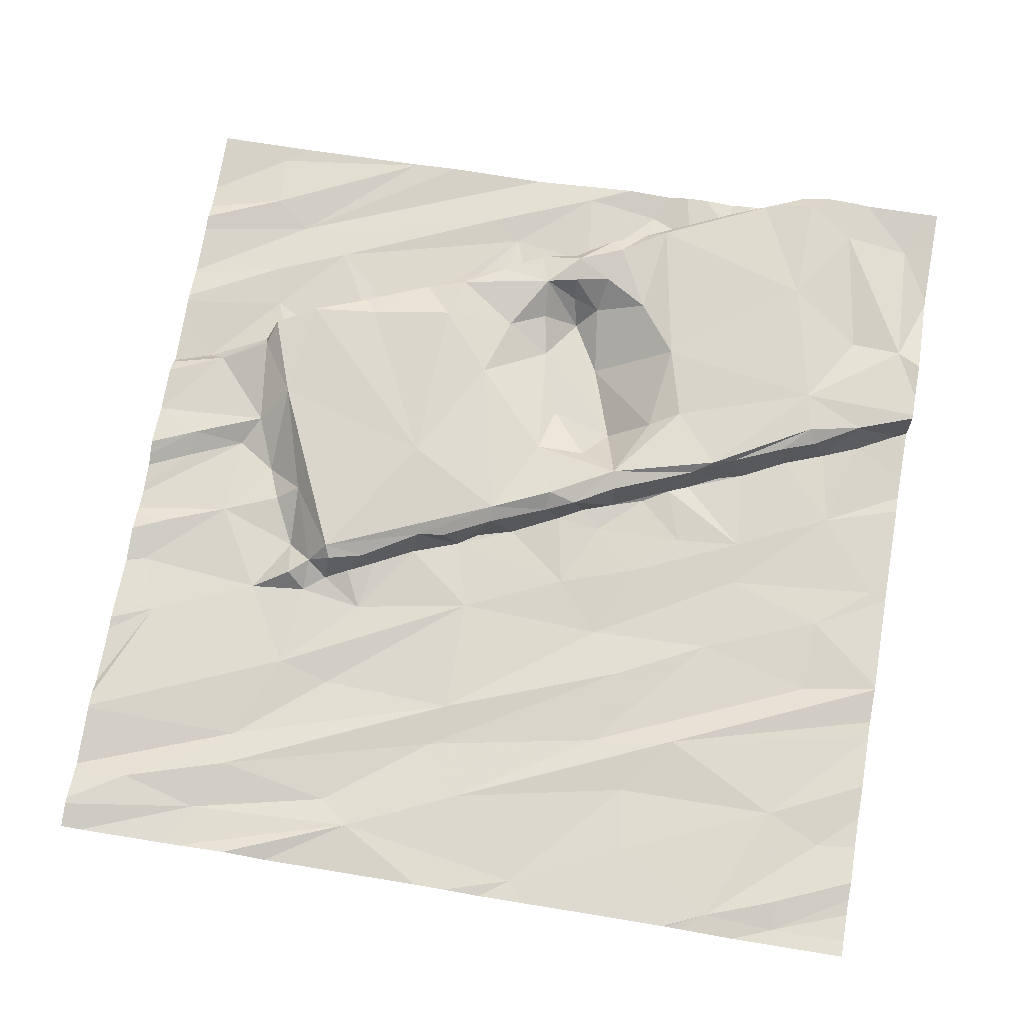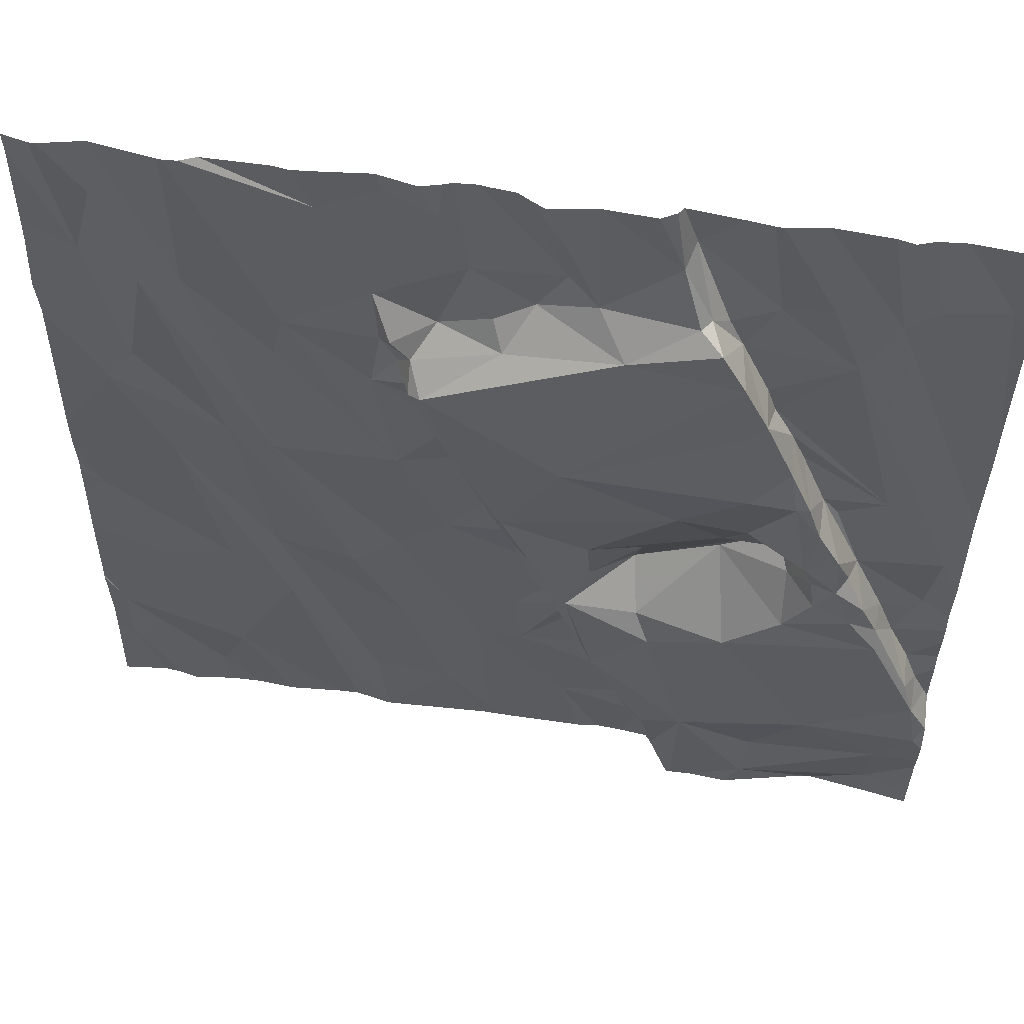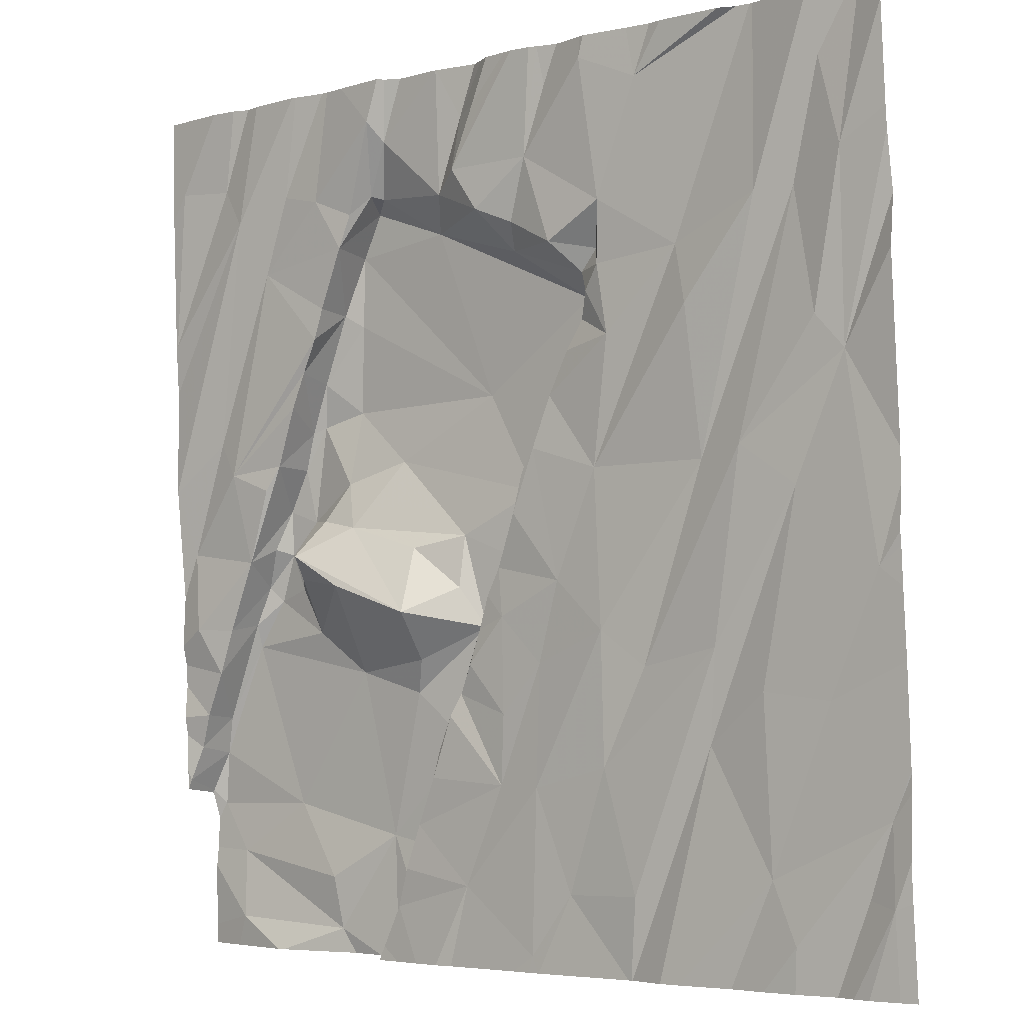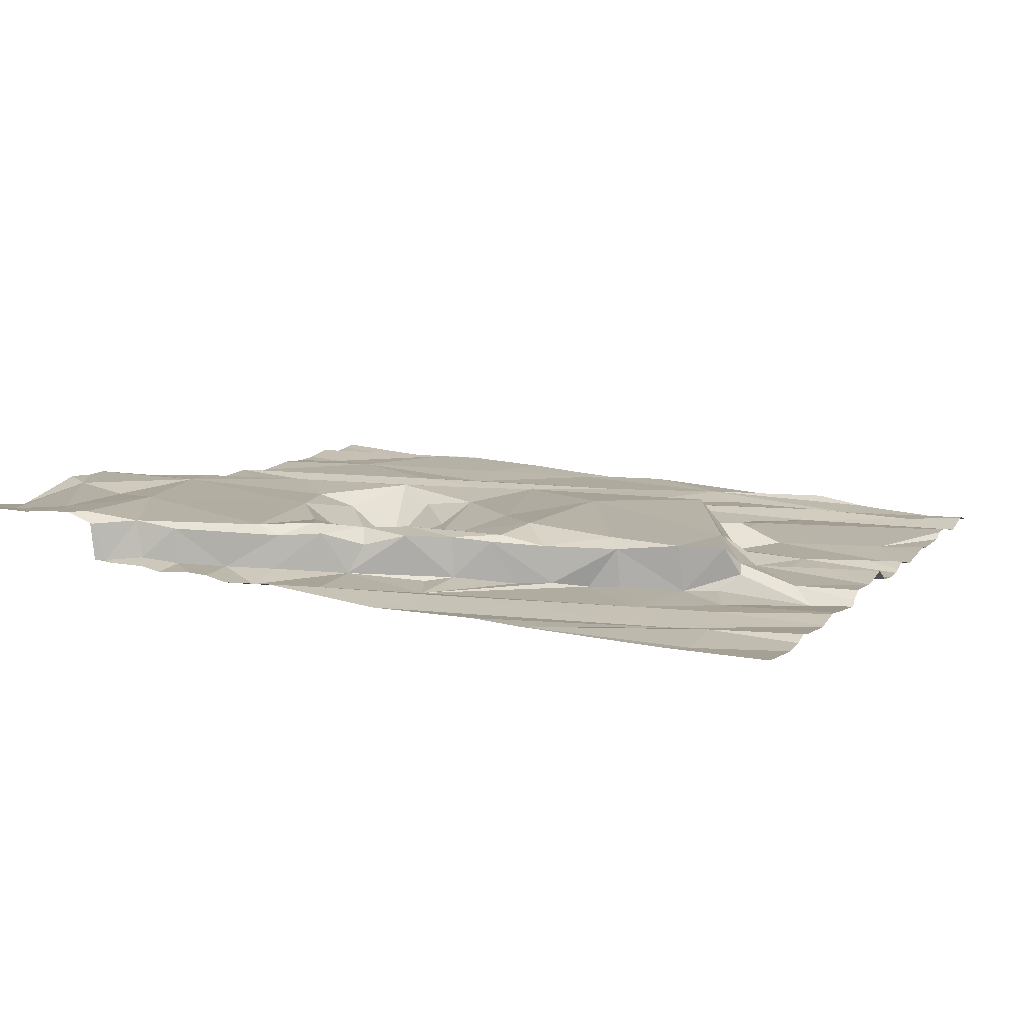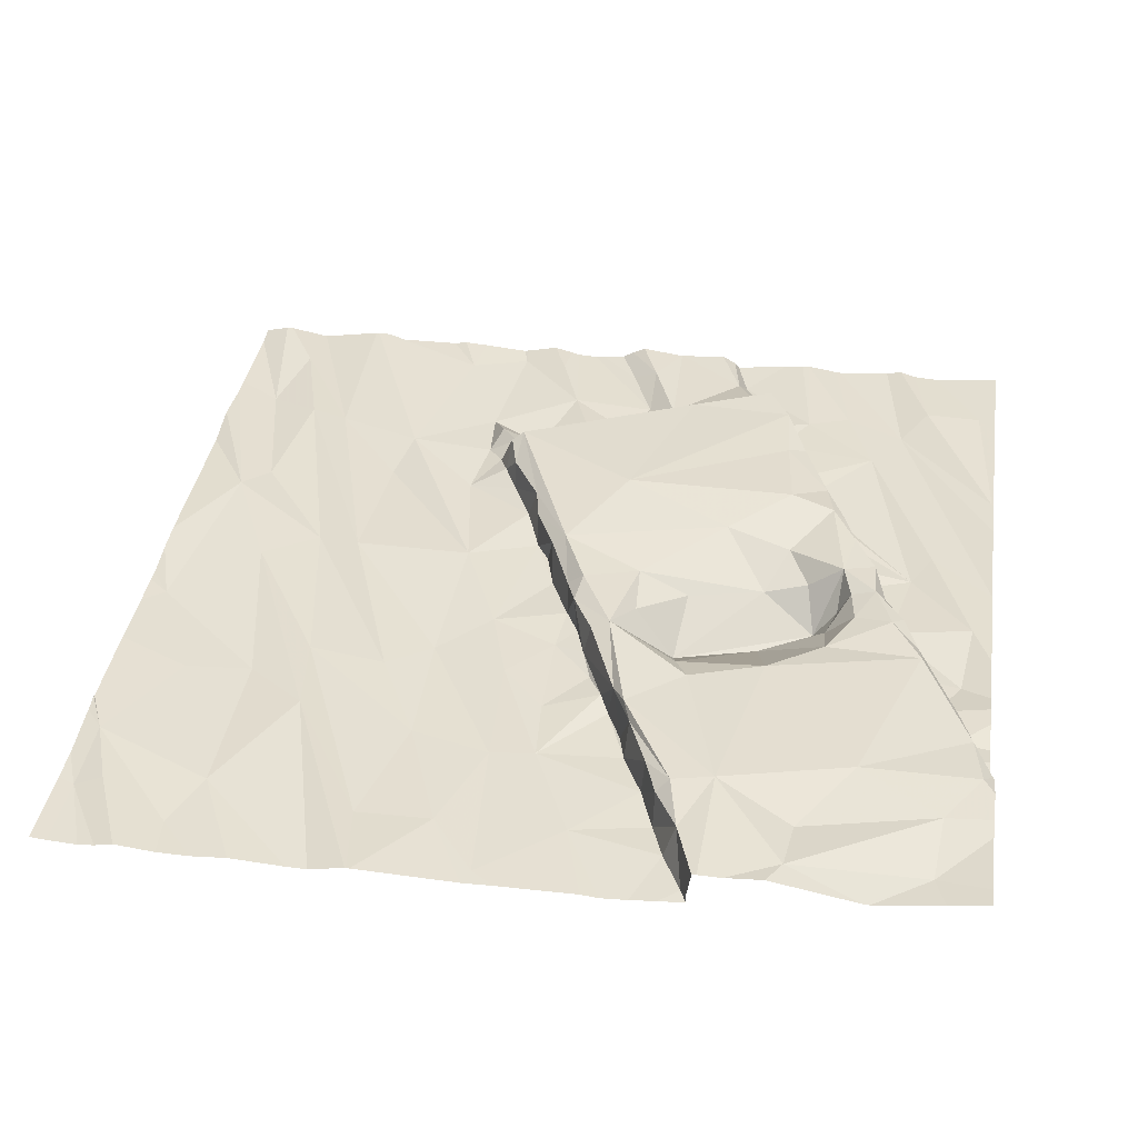
<metadata>
{"format":"obj","ext":"obj","renderer":"f3d","projection":"perspective","resolution":1024,"background":"white","views":[{"elev":70.5,"azim":-80.1,"up":"+Z"},{"elev":58.8,"azim":7.1,"up":"+Y"},{"elev":-4.7,"azim":-142.3,"up":"+Y"},{"elev":10.4,"azim":113.3,"up":"+Z"},{"elev":41.3,"azim":8.7,"up":"+Z"}]}
</metadata>
<code>
v -81.03 305.6 500.6
v -81.69 305.6 500.6
v -80.91 305.6 500.6
v -84.32 305.6 500.6
v -81.93 305.6 500.6
v -80.62 302.4 501
v -82.89 305.6 500.6
v -84.36 302.2 500.7
v -83.92 302 500.7
v -80.75 305.6 500.6
v -81.8 301.9 500.8
v -82.42 305.6 500.7
v -82.29 302.2 500.8
v -81.17 305.6 500.6
v -82.64 301.9 500.8
v -82.84 302.1 500.8
v -82.48 305.6 500.6
v -84.24 302.2 500.7
v -81.1 305.6 500.7
v -81.43 305.6 500.6
v -82.61 301.8 500.8
v -82.8 305.6 500.6
v -82.23 305.6 500.6
v -81.42 301.9 501
v -82.12 301.8 500.8
v -83.54 302.8 500.7
v -81.9 302.1 500.8
v -83.81 302.2 500.7
v -83.17 302.2 500.7
v -80.62 302.3 501
v -81.85 302.1 501
v -81.96 302.2 500.8
v -80.84 302 501
v -81.72 302.3 501
v -80.81 302.3 501
v -82.19 301.8 500.8
v -80.62 302.5 501
v -82.71 303.1 500.7
v -82.49 302.6 500.8
v -82.69 302.6 500.7
v -80.62 302.5 501
v -84.35 302.5 500.7
v -83.59 303.1 500.7
v -83.04 302.7 500.7
v -83.05 303.2 500.7
v -83.24 303.1 500.7
v -84.1 302.9 500.7
v -83.81 303 500.7
v -80.64 302.6 500.8
v -80.7 302.7 500.8
v -82.03 302.4 500.8
v -82.12 302.6 500.8
v -82.23 302.9 500.7
v -83.91 301.8 500.7
v -83.77 301.8 500.7
v -83.11 301.8 500.8
v -80.76 302.9 500.8
v -82.16 302.7 500.8
v -82.11 302.7 500.9
v -82.51 302.9 500.7
v -82.2 302.9 500.9
v -81.96 302.3 500.9
v -82.02 302.4 500.9
v -80.71 302.7 501
v -80.76 302.9 500.9
v -80.62 302.5 501
v -82.15 302.8 500.9
v -81.91 303 500.9
v -81.17 302.5 501
v -81.39 302.2 500.9
v -81.9 302.3 501
v -81.58 303.1 500.9
v -80.67 302.5 501
v -80.93 303.2 501
v -80.62 302.6 500.8
v -82.27 303 500.8
v -82.34 303.1 500.7
v -82.52 303.3 500.7
v -82.67 301.8 500.8
v -80.85 303.1 500.8
v -81.97 303.1 500.9
v -80.94 303.3 500.9
v -82.28 303.3 500.9
v -81.34 303.2 500.9
v -84.34 303.4 500.7
v -80.62 302.5 500.8
v -80.62 302.8 500.8
v -83.98 303.8 500.7
v -83.54 303.9 500.7
v -82.5 303.5 500.7
v -82.82 303.4 500.7
v -82.6 303.7 500.7
v -80.74 303.3 500.7
v -80.92 303.3 500.8
v -81.06 303.6 500.7
v -81.44 303.7 500.8
v -81.4 303.6 500.7
v -82 303.3 500.7
v -82.18 303.4 500.9
v -81.97 303.6 500.8
v -82.51 303.6 500.8
v -83.74 303.9 500.6
v -82.39 303.2 500.7
v -82.43 303.4 500.7
v -81.64 303.4 500.7
v -81.64 303.7 500.8
v -81.31 303.6 500.8
v -83.02 303.9 500.7
v -81.18 303.9 500.7
v -80.98 304 500.7
v -80.62 302.6 500.8
v -81.35 303.5 500.8
v -82.46 303.4 500.9
v -80.7 303.6 500.8
v -81.16 303.8 500.9
v -81.1 303.6 500.9
v -82.62 303.8 500.8
v -81.29 303.7 500.9
v -81.78 301.8 500.8
v -82.19 303.6 500.9
v -82.35 303.2 500.9
v -81.23 303.4 500.9
v -81.25 303.6 500.9
v -82.55 303.8 500.9
v -82.43 303.5 500.9
v -81.01 303.5 500.9
v -81.07 303.4 501
v -81.14 303.6 500.9
v -84.21 304.3 500.7
v -82.71 304 500.7
v -82.65 303.9 500.7
v -81.25 304 500.7
v -80.9 304.1 500.7
v -82.72 304 500.8
v -81.83 304 500.9
v -81.54 303.9 500.9
v -81.25 304 500.9
v -84 304.9 500.6
v -80.62 302.2 501
v -80.62 301.9 501
v -83.51 304.5 500.6
v -83.84 304.9 500.6
v -84.09 304.4 500.6
v -84.23 305 500.6
v -82.99 304.6 500.7
v -83.11 304.4 500.6
v -81.42 304.4 500.7
v -81.36 304.2 500.7
v -81.31 304.1 500.9
v -82.88 304.4 500.7
v -83.45 304.7 500.6
v -81.89 301.8 500.8
v -84.16 301.8 500.7
v -80.63 304.6 500.7
v -81.07 305.1 500.6
v -82.89 304.4 500.8
v -82.79 304.2 500.7
v -82.74 304.2 500.8
v -82.95 304.5 500.7
v -81.5 304.5 500.7
v -81.21 304.9 500.7
v -81.4 304.4 500.9
v -81.53 304.7 500.8
v -81.56 304.2 500.9
v -82.32 304.2 500.9
v -82.88 304.6 500.8
v -82.09 305 500.8
v -81.36 304.2 500.9
v -81.6 304.6 500.9
v -83.06 304.7 500.6
v -83.09 305 500.6
v -82.93 304.7 500.7
v -82.93 304.6 500.8
v -84.23 301.8 500.7
v -81.54 304.7 500.7
v -83.01 304.8 500.7
v -81.63 304.9 500.9
v -81.41 305.6 500.6
v -82.57 304.8 500.7
v -82.61 304.9 500.7
v -82.45 305 500.6
v -82.33 305.2 500.6
v -82.84 304.8 500.6
v -82.71 305.2 500.6
v -81.53 305.1 500.6
v -81.72 305.1 500.7
v -82.21 305.1 500.7
v -83.28 305.4 500.6
v -81.34 305.2 500.7
v -81.66 304.9 500.7
v -84.14 305.4 500.6
v -81.82 305.1 500.8
v -81.9 305.4 500.7
v -80.7 305.3 500.7
v -81.78 305.2 500.7
v -81.73 305.1 500.8
v -84.36 301.8 500.7
v -80.95 305.3 500.7
v -83.83 305.6 500.6
v -82.33 305.4 500.7
v -82.81 305.5 500.6
v -81.87 305.5 500.6
v -82.44 305.4 500.6
v -83.02 305.5 500.6
v -84.43 302 500.7
v -83.84 305.6 500.6
v -84.43 302.2 500.7
v -84.43 302.3 500.7
v -84.43 302.6 500.7
v -84.43 302.7 500.7
v -84.43 303.1 500.7
v -84.43 302.7 500.7
v -84.43 303.5 500.7
v -84.43 303.6 500.7
v -84.43 303.3 500.7
v -84.43 303.7 500.7
v -84.43 303.9 500.7
v -84.43 304.6 500.6
v -84.43 304.8 500.6
v -84.43 305 500.6
v -84.43 305.1 500.6
v -84.43 305.5 500.6
v -80.62 302.9 500.8
v -80.62 303 500.8
v -80.62 303.1 500.8
v -80.62 303.2 500.8
v -80.62 303.4 500.8
v -80.62 303.9 500.7
v -80.62 303.9 500.7
v -80.62 304.6 500.7
v -80.62 304.6 500.7
v -80.62 303.9 500.7
v -80.62 304.4 500.7
v -80.62 304.6 500.7
v -80.62 305.2 500.7
v -80.62 305.4 500.7
v -80.62 305.5 500.7
v -84.08 301.8 500.8
v -82.53 301.8 500.8
v -81.78 301.8 500.9
v -81.77 301.8 500.9
v -81.1 301.8 500.9
v -81.48 301.8 501
v -81.64 301.8 501
v -82 301.8 500.8
v -83.61 301.8 500.8
v -83.37 301.8 500.7
v -83.13 301.8 500.8
v -83.29 301.8 500.7
v -83.13 301.8 500.8
v -81.76 301.8 501
v -81.07 301.8 500.9
v -80.79 301.8 501
v -81.74 301.8 501
v -80.62 301.8 501
v -84.41 301.8 500.7
v -84.43 301.8 500.7
v -80.79 301.8 501
v -82.53 305.6 500.6
v -82.63 305.6 500.6
v -83.03 305.6 500.6
v -81.95 305.6 500.6
v -82.01 305.6 500.7
v -82.22 305.6 500.6
v -83.7 305.6 500.6
v -83.42 305.6 500.6
v -83.25 305.6 500.6
v -83.05 305.6 500.6
v -84.29 305.6 500.6
v -84.14 305.6 500.6
v -83.77 305.6 500.6
v -82.76 305.6 500.6
v -82.22 305.6 500.6
v -81.57 305.6 500.6
v -81.6 305.6 500.6
v -84.11 305.6 500.6
v -82.67 305.6 500.6
v -83.36 305.6 500.6
v -84.41 305.6 500.6
v -84.43 305.6 500.6
v -80.85 305.6 500.6
v -80.66 305.6 500.7
v -80.62 305.6 500.7
f 265 188 266
f 197 205 256
f 15 16 79
f 264 193 263
f 263 193 262
f 18 8 153
f 262 193 5
f 261 204 7
f 54 18 238
f 152 27 245
f 260 203 259
f 27 13 25
f 36 15 239
f 225 80 224
f 56 29 248
f 28 9 55
f 259 203 17
f 248 26 250
f 27 32 13
f 31 11 241
f 31 27 11
f 33 24 242
f 244 34 254
f 244 24 34
f 35 24 33
f 34 31 251
f 23 200 187
f 243 24 244
f 38 40 39
f 26 29 43
f 44 43 29
f 208 42 209
f 8 18 42
f 47 42 28
f 9 28 42
f 26 28 247
f 40 45 44
f 43 44 46
f 16 44 29
f 18 9 42
f 26 48 28
f 39 52 53
f 50 49 75
f 242 24 243
f 59 58 52
f 52 58 53
f 13 32 51
f 39 13 51
f 13 39 40
f 16 40 44
f 15 13 40
f 51 52 39
f 16 15 40
f 58 59 61
f 51 32 62
f 51 62 63
f 63 59 52
f 49 50 64
f 65 64 50
f 62 32 31
f 86 66 41
f 52 51 63
f 27 31 32
f 68 67 34
f 59 63 71
f 69 70 35
f 63 62 71
f 62 31 71
f 64 66 49
f 34 70 69
f 24 35 70
f 72 34 69
f 67 71 34
f 71 67 59
f 14 155 19
f 34 71 31
f 73 35 30
f 35 33 139
f 66 64 73
f 37 73 6
f 73 64 69
f 24 70 34
f 35 73 69
f 64 74 69
f 38 45 40
f 42 47 211
f 76 77 60
f 78 38 60
f 48 47 28
f 46 44 45
f 224 57 223
f 77 78 60
f 241 11 240
f 61 53 58
f 76 53 61
f 53 76 39
f 39 60 38
f 60 39 76
f 57 50 87
f 80 82 65
f 59 67 61
f 57 65 50
f 57 80 65
f 67 68 83
f 74 84 72
f 69 74 72
f 64 65 74
f 65 82 74
f 83 61 67
f 68 81 83
f 72 68 34
f 81 68 72
f 223 57 87
f 88 85 48
f 92 91 90
f 95 94 93
f 98 100 99
f 101 92 90
f 48 26 88
f 26 43 88
f 45 91 108
f 85 47 48
f 43 46 102
f 211 85 215
f 89 102 46
f 91 38 78
f 103 78 77
f 104 90 78
f 98 105 97
f 97 106 98
f 78 90 91
f 98 106 100
f 46 45 89
f 45 38 91
f 97 105 112
f 81 98 83
f 93 80 225
f 113 90 104
f 80 57 224
f 95 93 114
f 115 116 95
f 112 105 84
f 104 103 113
f 78 103 104
f 92 101 117
f 76 61 103
f 103 77 76
f 98 81 105
f 97 107 118
f 114 110 95
f 107 97 112
f 114 93 226
f 240 11 119
f 80 93 94
f 120 99 100
f 61 121 103
f 84 122 112
f 122 123 112
f 101 125 124
f 94 82 80
f 82 94 126
f 94 95 126
f 107 112 123
f 107 123 118
f 126 95 116
f 72 105 81
f 113 103 121
f 113 125 101
f 90 113 101
f 83 99 120
f 83 98 99
f 121 83 113
f 72 84 105
f 122 127 128
f 126 127 82
f 120 125 83
f 74 82 127
f 127 84 74
f 122 84 127
f 118 123 128
f 128 123 122
f 115 128 116
f 126 116 128
f 128 127 126
f 113 83 125
f 121 61 83
f 120 124 125
f 17 200 12
f 216 129 217
f 85 88 129
f 108 91 130
f 92 130 91
f 95 109 132
f 92 117 131
f 102 88 43
f 92 131 130
f 89 45 108
f 97 96 106
f 110 109 95
f 133 114 228
f 133 110 114
f 96 97 118
f 115 95 132
f 132 137 115
f 118 136 96
f 117 101 124
f 124 134 117
f 135 120 106
f 106 136 135
f 106 96 136
f 120 100 106
f 137 118 115
f 128 115 118
f 135 124 120
f 102 89 138
f 6 73 30
f 30 35 139
f 108 141 89
f 141 142 89
f 102 143 129
f 129 143 144
f 143 102 138
f 148 147 149
f 108 146 151
f 239 15 21
f 155 133 229
f 110 148 132
f 149 137 132
f 158 157 130
f 129 88 102
f 146 150 159
f 108 157 146
f 150 146 157
f 108 130 157
f 151 141 108
f 132 109 110
f 147 148 110
f 110 133 161
f 147 110 160
f 12 200 23
f 162 149 147
f 134 158 130
f 158 150 157
f 148 149 132
f 163 162 147
f 117 134 130
f 130 131 117
f 158 156 150
f 156 159 150
f 136 164 135
f 168 149 162
f 166 158 124
f 156 158 166
f 134 124 158
f 124 165 166
f 165 164 169
f 169 164 162
f 136 118 168
f 118 137 168
f 137 149 168
f 124 135 165
f 135 164 165
f 168 164 136
f 164 168 162
f 89 142 138
f 151 146 170
f 170 171 151
f 138 144 143
f 146 145 170
f 170 145 172
f 147 160 163
f 159 173 145
f 146 159 145
f 230 155 233
f 160 175 163
f 161 133 155
f 176 170 172
f 238 18 153
f 110 161 160
f 166 172 173
f 173 159 156
f 173 172 145
f 165 177 167
f 166 173 156
f 169 163 177
f 163 169 162
f 165 167 166
f 169 177 165
f 142 151 199
f 181 180 179
f 184 183 180
f 187 182 181
f 171 188 151
f 155 189 161
f 186 190 185
f 175 160 161
f 170 176 171
f 142 141 151
f 171 176 183
f 56 16 29
f 220 144 221
f 144 138 191
f 138 142 191
f 190 175 161
f 171 183 184
f 185 190 161
f 184 180 181
f 187 192 193
f 163 175 190
f 195 192 196
f 195 196 190
f 179 167 181
f 167 187 181
f 186 195 190
f 194 154 234
f 176 172 183
f 180 183 179
f 183 172 179
f 154 194 198
f 167 192 187
f 166 179 172
f 190 177 163
f 177 190 196
f 167 196 192
f 179 166 167
f 167 177 196
f 20 155 178
f 3 236 281
f 155 198 19
f 204 201 7
f 193 202 5
f 203 200 17
f 267 204 268
f 37 66 73
f 22 184 272
f 200 203 182
f 23 187 273
f 187 193 264
f 185 189 274
f 186 185 202
f 199 188 271
f 188 171 204
f 184 181 182
f 184 201 204
f 2 185 275
f 198 194 3
f 171 184 204
f 272 182 277
f 4 191 269
f 270 142 276
f 185 161 189
f 182 203 260
f 195 186 202
f 193 195 202
f 187 200 182
f 155 154 198
f 192 195 193
f 205 8 207
f 19 198 1
f 41 66 37
f 207 8 208
f 55 9 54
f 208 8 42
f 86 49 66
f 209 42 210
f 54 9 18
f 210 42 212
f 1 198 3
f 211 47 85
f 212 42 211
f 87 50 75
f 213 85 214
f 36 13 15
f 75 49 111
f 214 85 216
f 111 49 86
f 215 85 213
f 216 85 129
f 217 129 218
f 218 129 219
f 139 33 140
f 140 33 253
f 219 129 220
f 25 13 36
f 220 129 144
f 3 194 236
f 221 144 222
f 10 237 282
f 222 144 279
f 21 15 79
f 226 93 225
f 79 16 56
f 227 114 226
f 228 114 227
f 152 11 27
f 229 133 228
f 2 202 185
f 230 154 155
f 231 154 230
f 119 11 152
f 232 155 229
f 233 155 232
f 153 8 174
f 234 154 231
f 5 202 2
f 235 194 234
f 174 8 197
f 236 194 235
f 197 8 205
f 236 237 10
f 7 201 22
f 245 27 25
f 22 201 184
f 246 28 55
f 247 28 246
f 178 155 14
f 248 29 26
f 249 26 247
f 250 26 249
f 251 31 241
f 20 189 155
f 252 33 242
f 4 144 191
f 253 33 258
f 254 34 251
f 255 140 253
f 206 142 199
f 256 205 257
f 199 151 188
f 258 33 252
f 266 188 278
f 267 188 204
f 268 204 261
f 269 191 270
f 270 191 142
f 271 188 265
f 272 184 182
f 273 187 264
f 274 189 20
f 275 185 274
f 276 142 206
f 277 182 260
f 278 188 267
f 279 144 4
f 280 222 279
f 281 236 10
f 282 237 283

</code>
